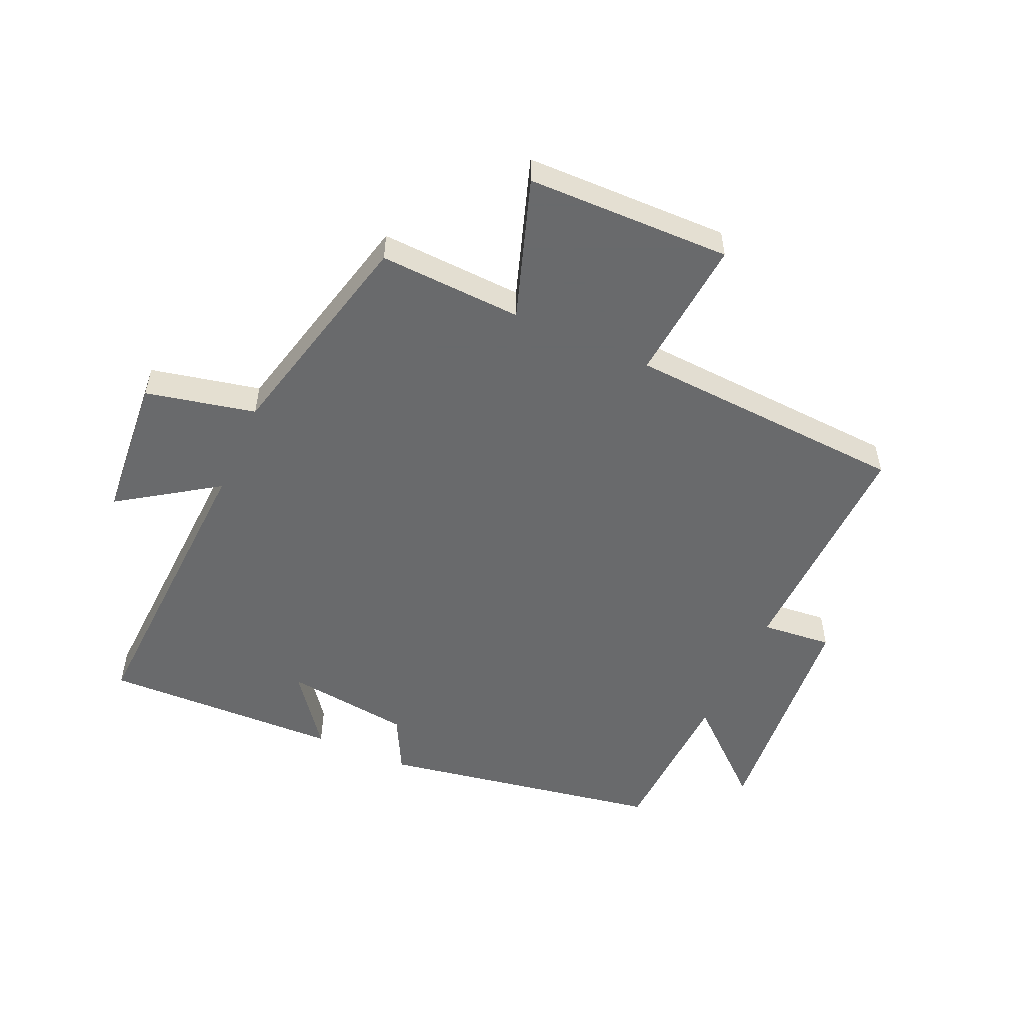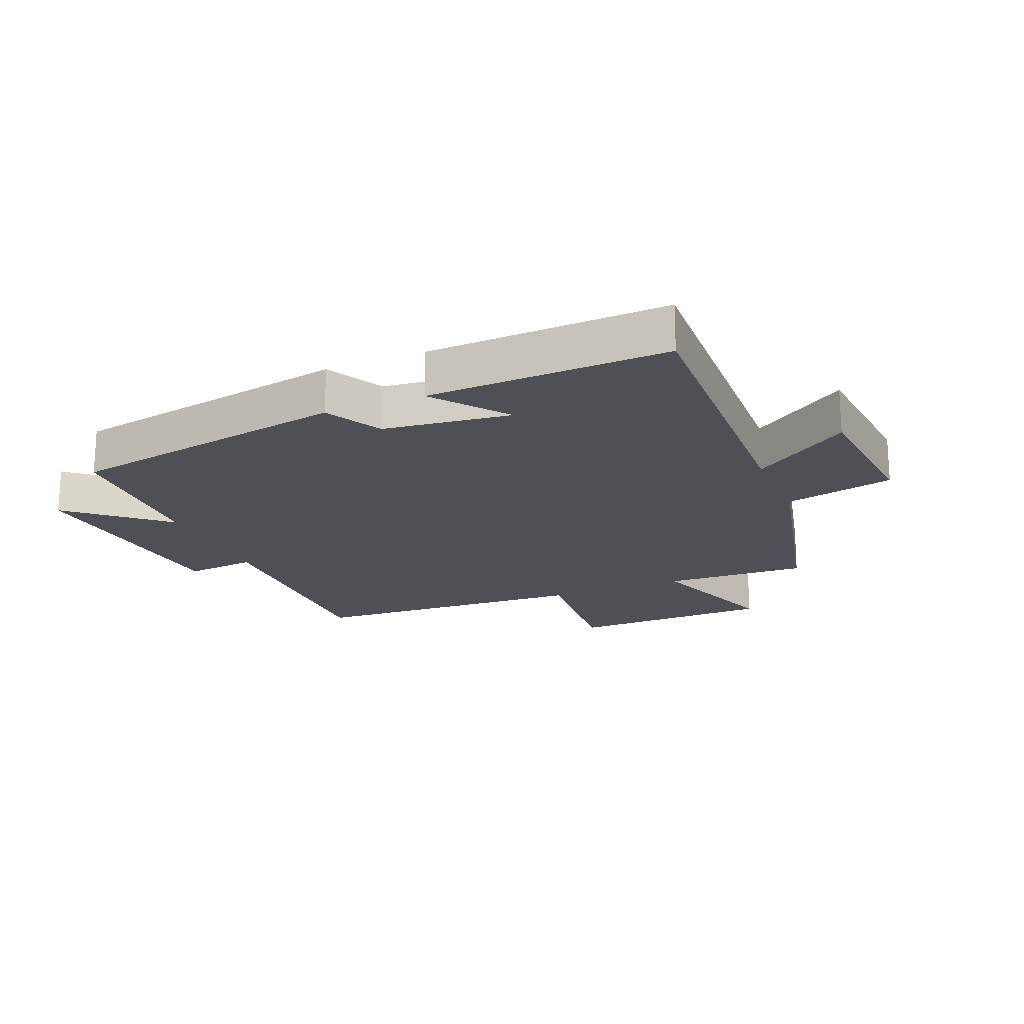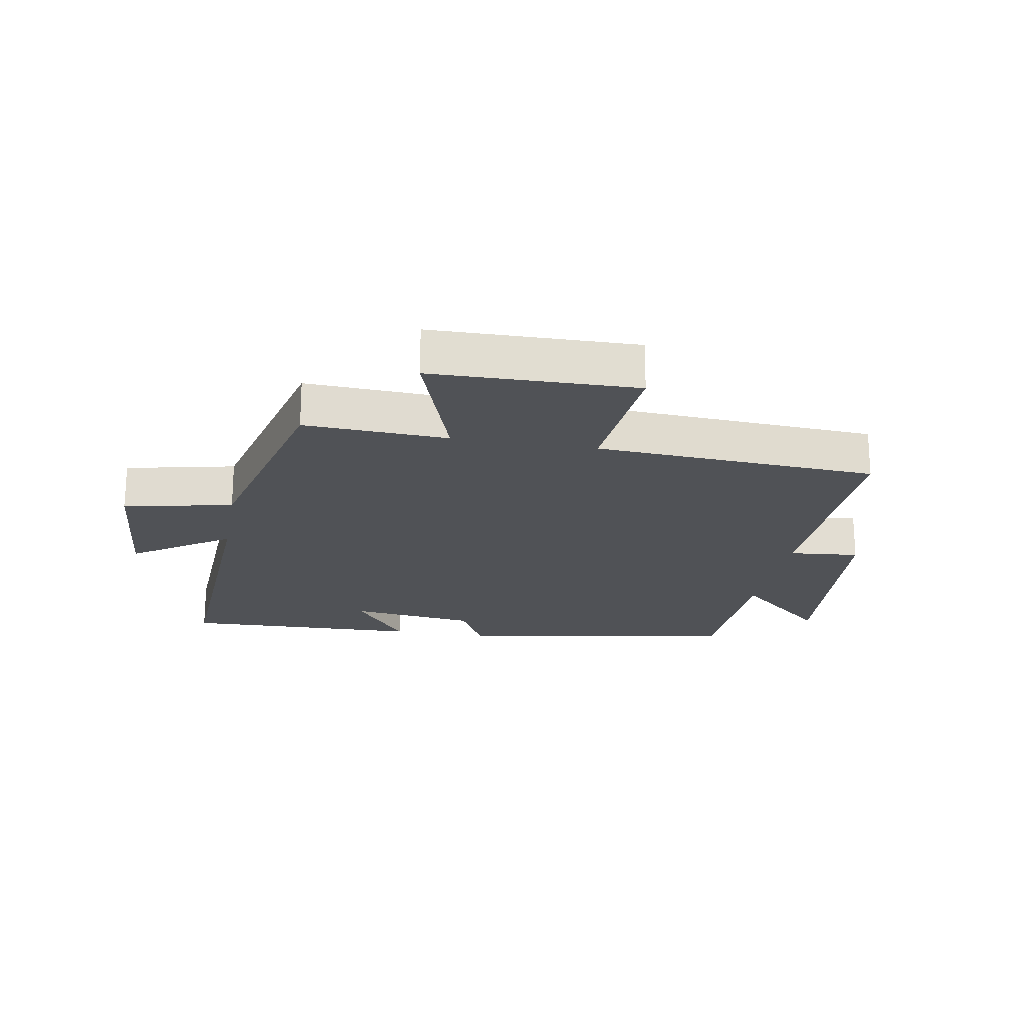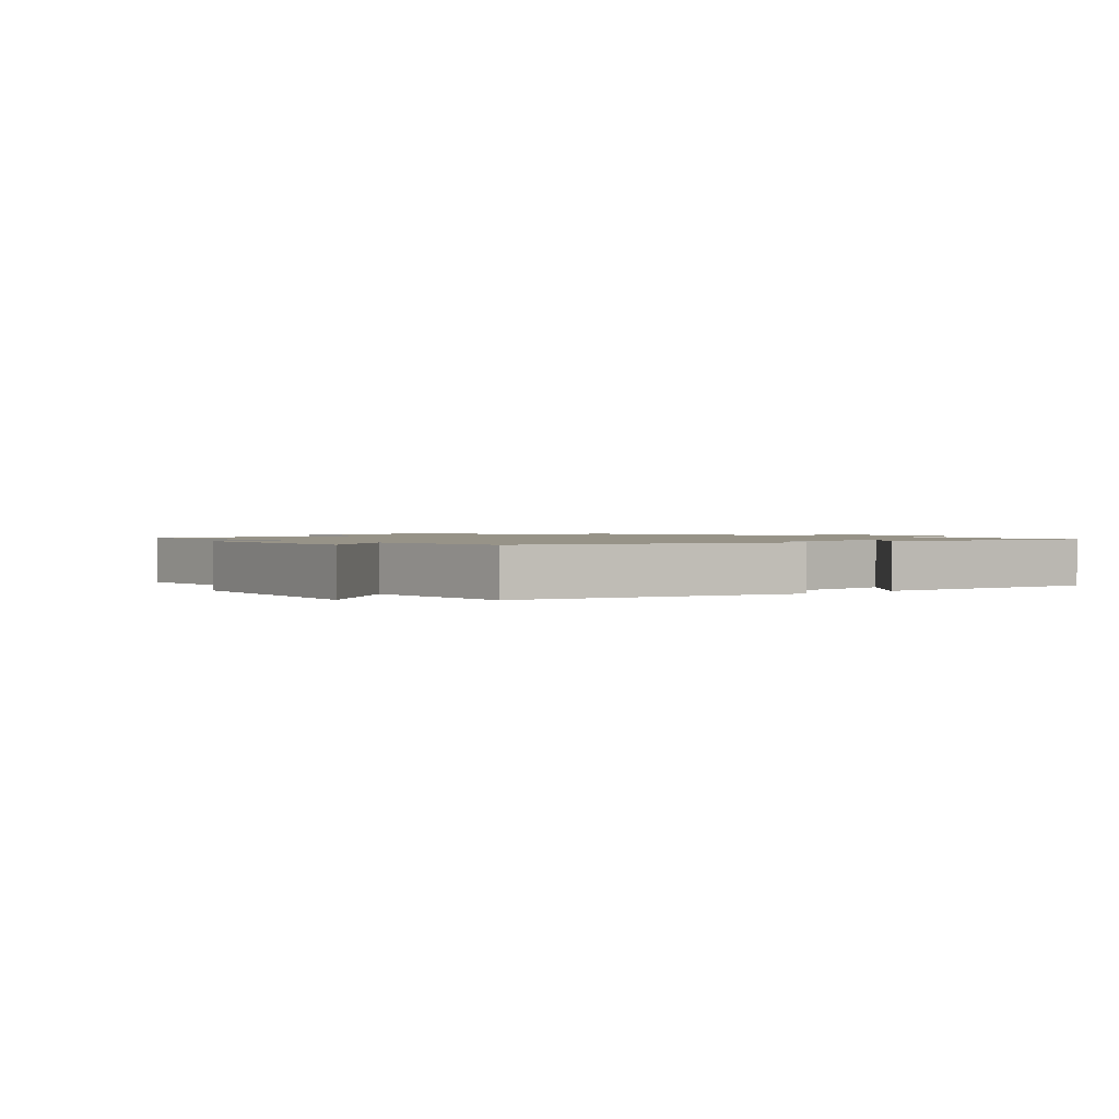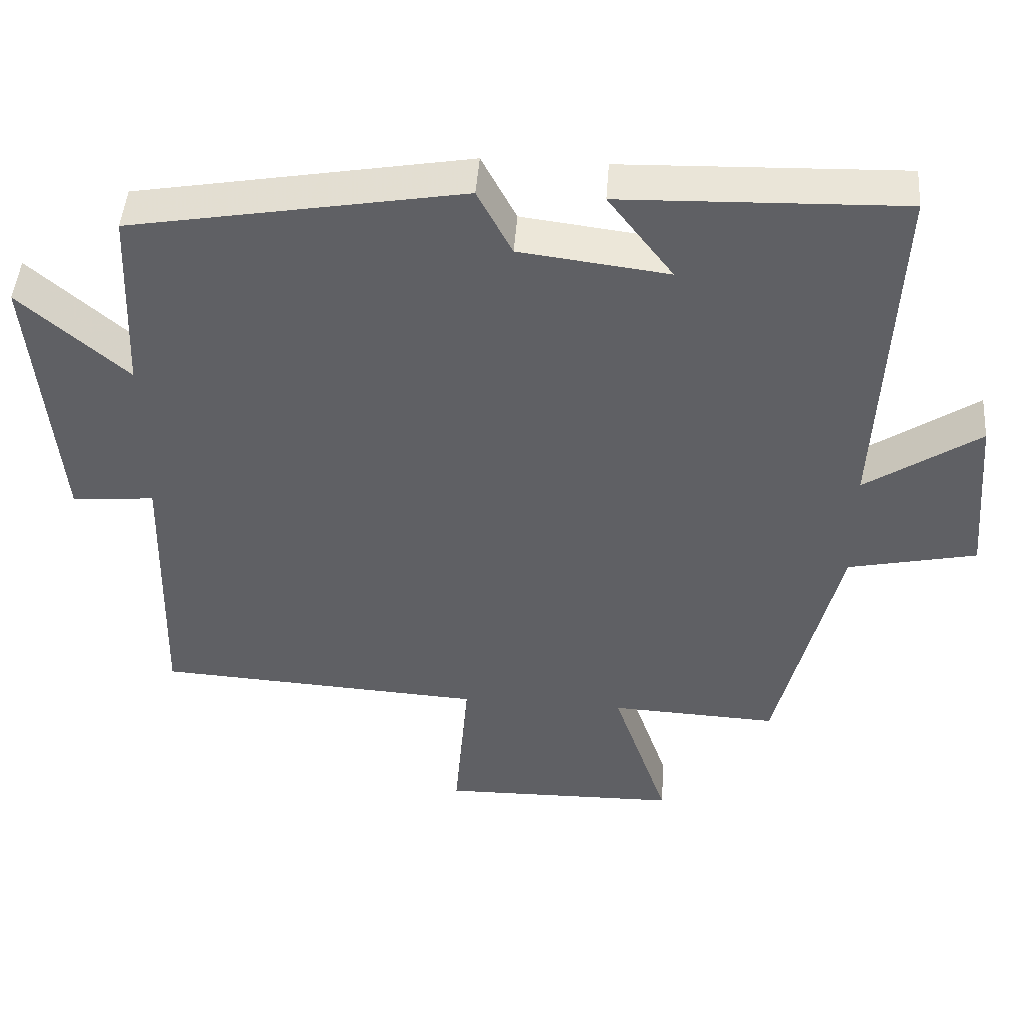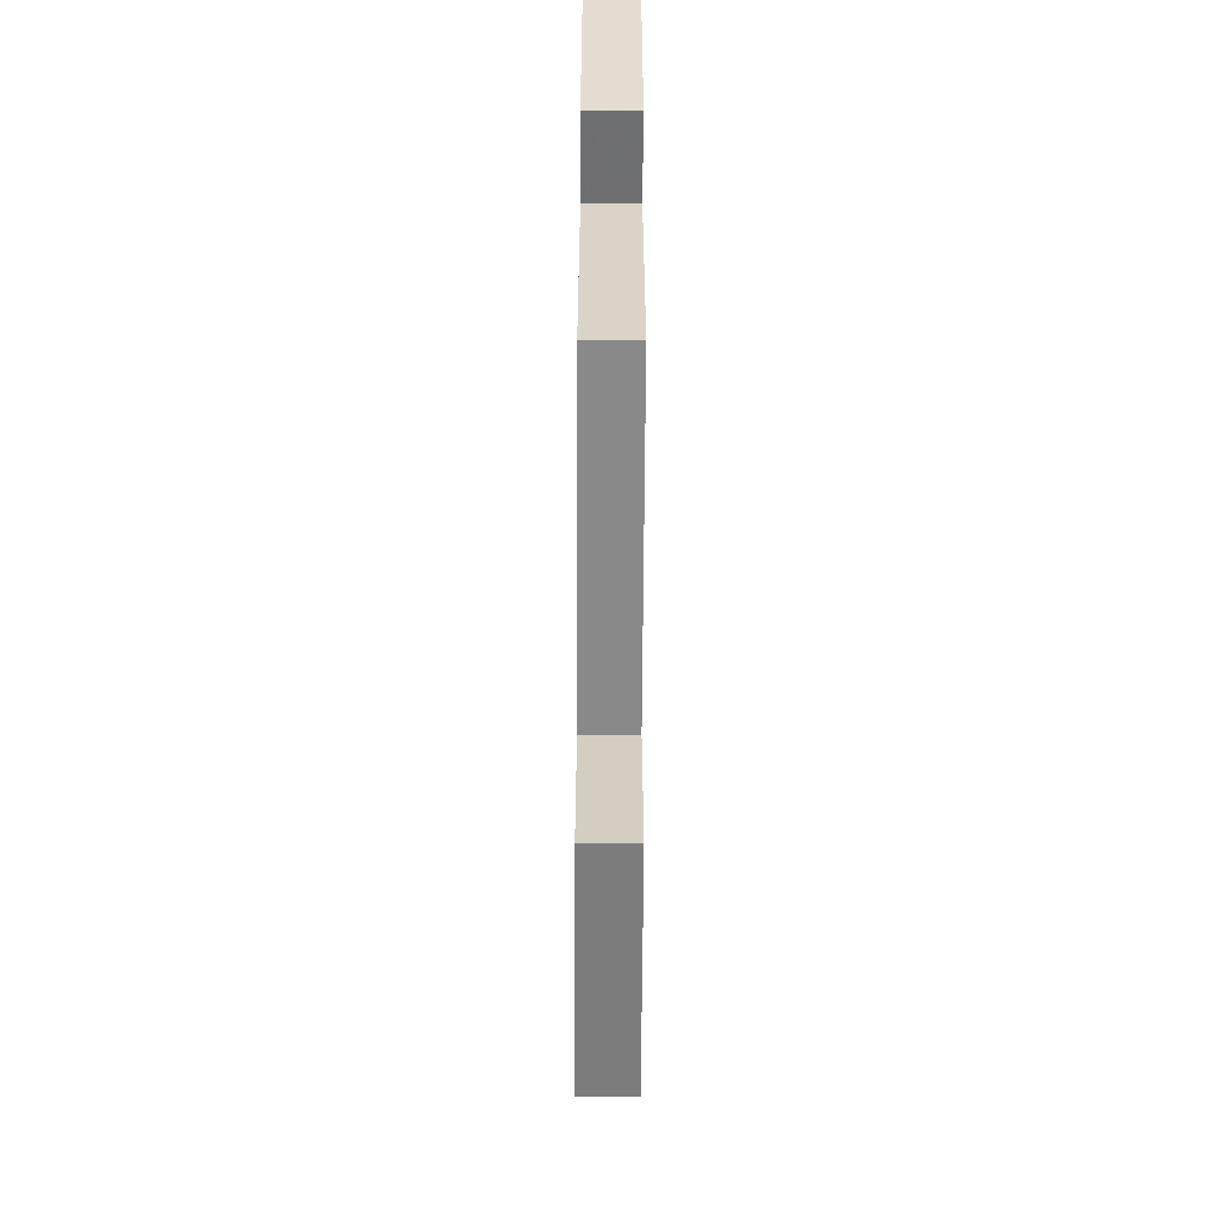
<metadata>
{"format":"obj","ext":"obj","renderer":"f3d","projection":"perspective","resolution":1024,"background":"white","views":[{"elev":-52.9,"azim":155.9,"up":"+Y"},{"elev":-19.3,"azim":22.9,"up":"+Y"},{"elev":-20.9,"azim":169.9,"up":"+Y"},{"elev":1.3,"azim":-37.5,"up":"+Y"},{"elev":46.4,"azim":4.2,"up":"+Z"},{"elev":-59.9,"azim":-90.3,"up":"+Z"}]}
</metadata>
<code>
v 0.414 0.07 -0.511
v 0.181 0.07 -0.5
v 0.259 0.07 -0.729
v -0.073 0.07 -0.735
v -0.053 0.07 -0.5
v -0.51 0.07 -0.473
v -0.5 0.07 -0.086
v -0.615 0.07 -0.097
v -0.649 0.07 0.287
v -0.5 0.07 0.156
v -0.489 0.07 0.419
v -0.029 0.07 0.5
v 0.019 0.07 0.408
v 0.225 0.07 0.382
v 0.135 0.07 0.5
v 0.523 0.07 0.512
v 0.5 0.07 0.016
v 0.658 0.07 0.123
v 0.678 0.07 -0.113
v 0.5 0.07 -0.152
v 0.414 0 -0.511
v 0.181 0 -0.5
v 0.259 0 -0.729
v -0.073 0 -0.735
v -0.053 0 -0.5
v -0.51 0 -0.473
v -0.5 0 -0.086
v -0.615 0 -0.097
v -0.649 0 0.287
v -0.5 0 0.156
v -0.489 0 0.419
v -0.029 0 0.5
v 0.019 0 0.408
v 0.225 0 0.382
v 0.135 0 0.5
v 0.523 0 0.512
v 0.5 0 0.016
v 0.658 0 0.123
v 0.678 0 -0.113
v 0.5 0 -0.152
f 17 18 19 20
f 17 20 1 2
f 16 17 2
f 14 15 16
f 14 16 2
f 13 14 2
f 12 13 2
f 11 12 2
f 10 11 2
f 7 8 9 10
f 7 10 2 3
f 5 6 7
f 5 7 3
f 3 4 5
f 40 39 38 37
f 22 21 40 37
f 22 37 36
f 36 35 34
f 22 36 34
f 22 34 33
f 22 33 32
f 22 32 31
f 22 31 30
f 30 29 28 27
f 23 22 30 27
f 27 26 25
f 23 27 25
f 25 24 23
f 1 21 22 2
f 2 22 23 3
f 3 23 24 4
f 4 24 25 5
f 5 25 26 6
f 6 26 27 7
f 7 27 28 8
f 8 28 29 9
f 9 29 30 10
f 10 30 31 11
f 11 31 32 12
f 12 32 33 13
f 13 33 34 14
f 14 34 35 15
f 15 35 36 16
f 16 36 37 17
f 17 37 38 18
f 18 38 39 19
f 19 39 40 20
f 20 40 21 1

</code>
